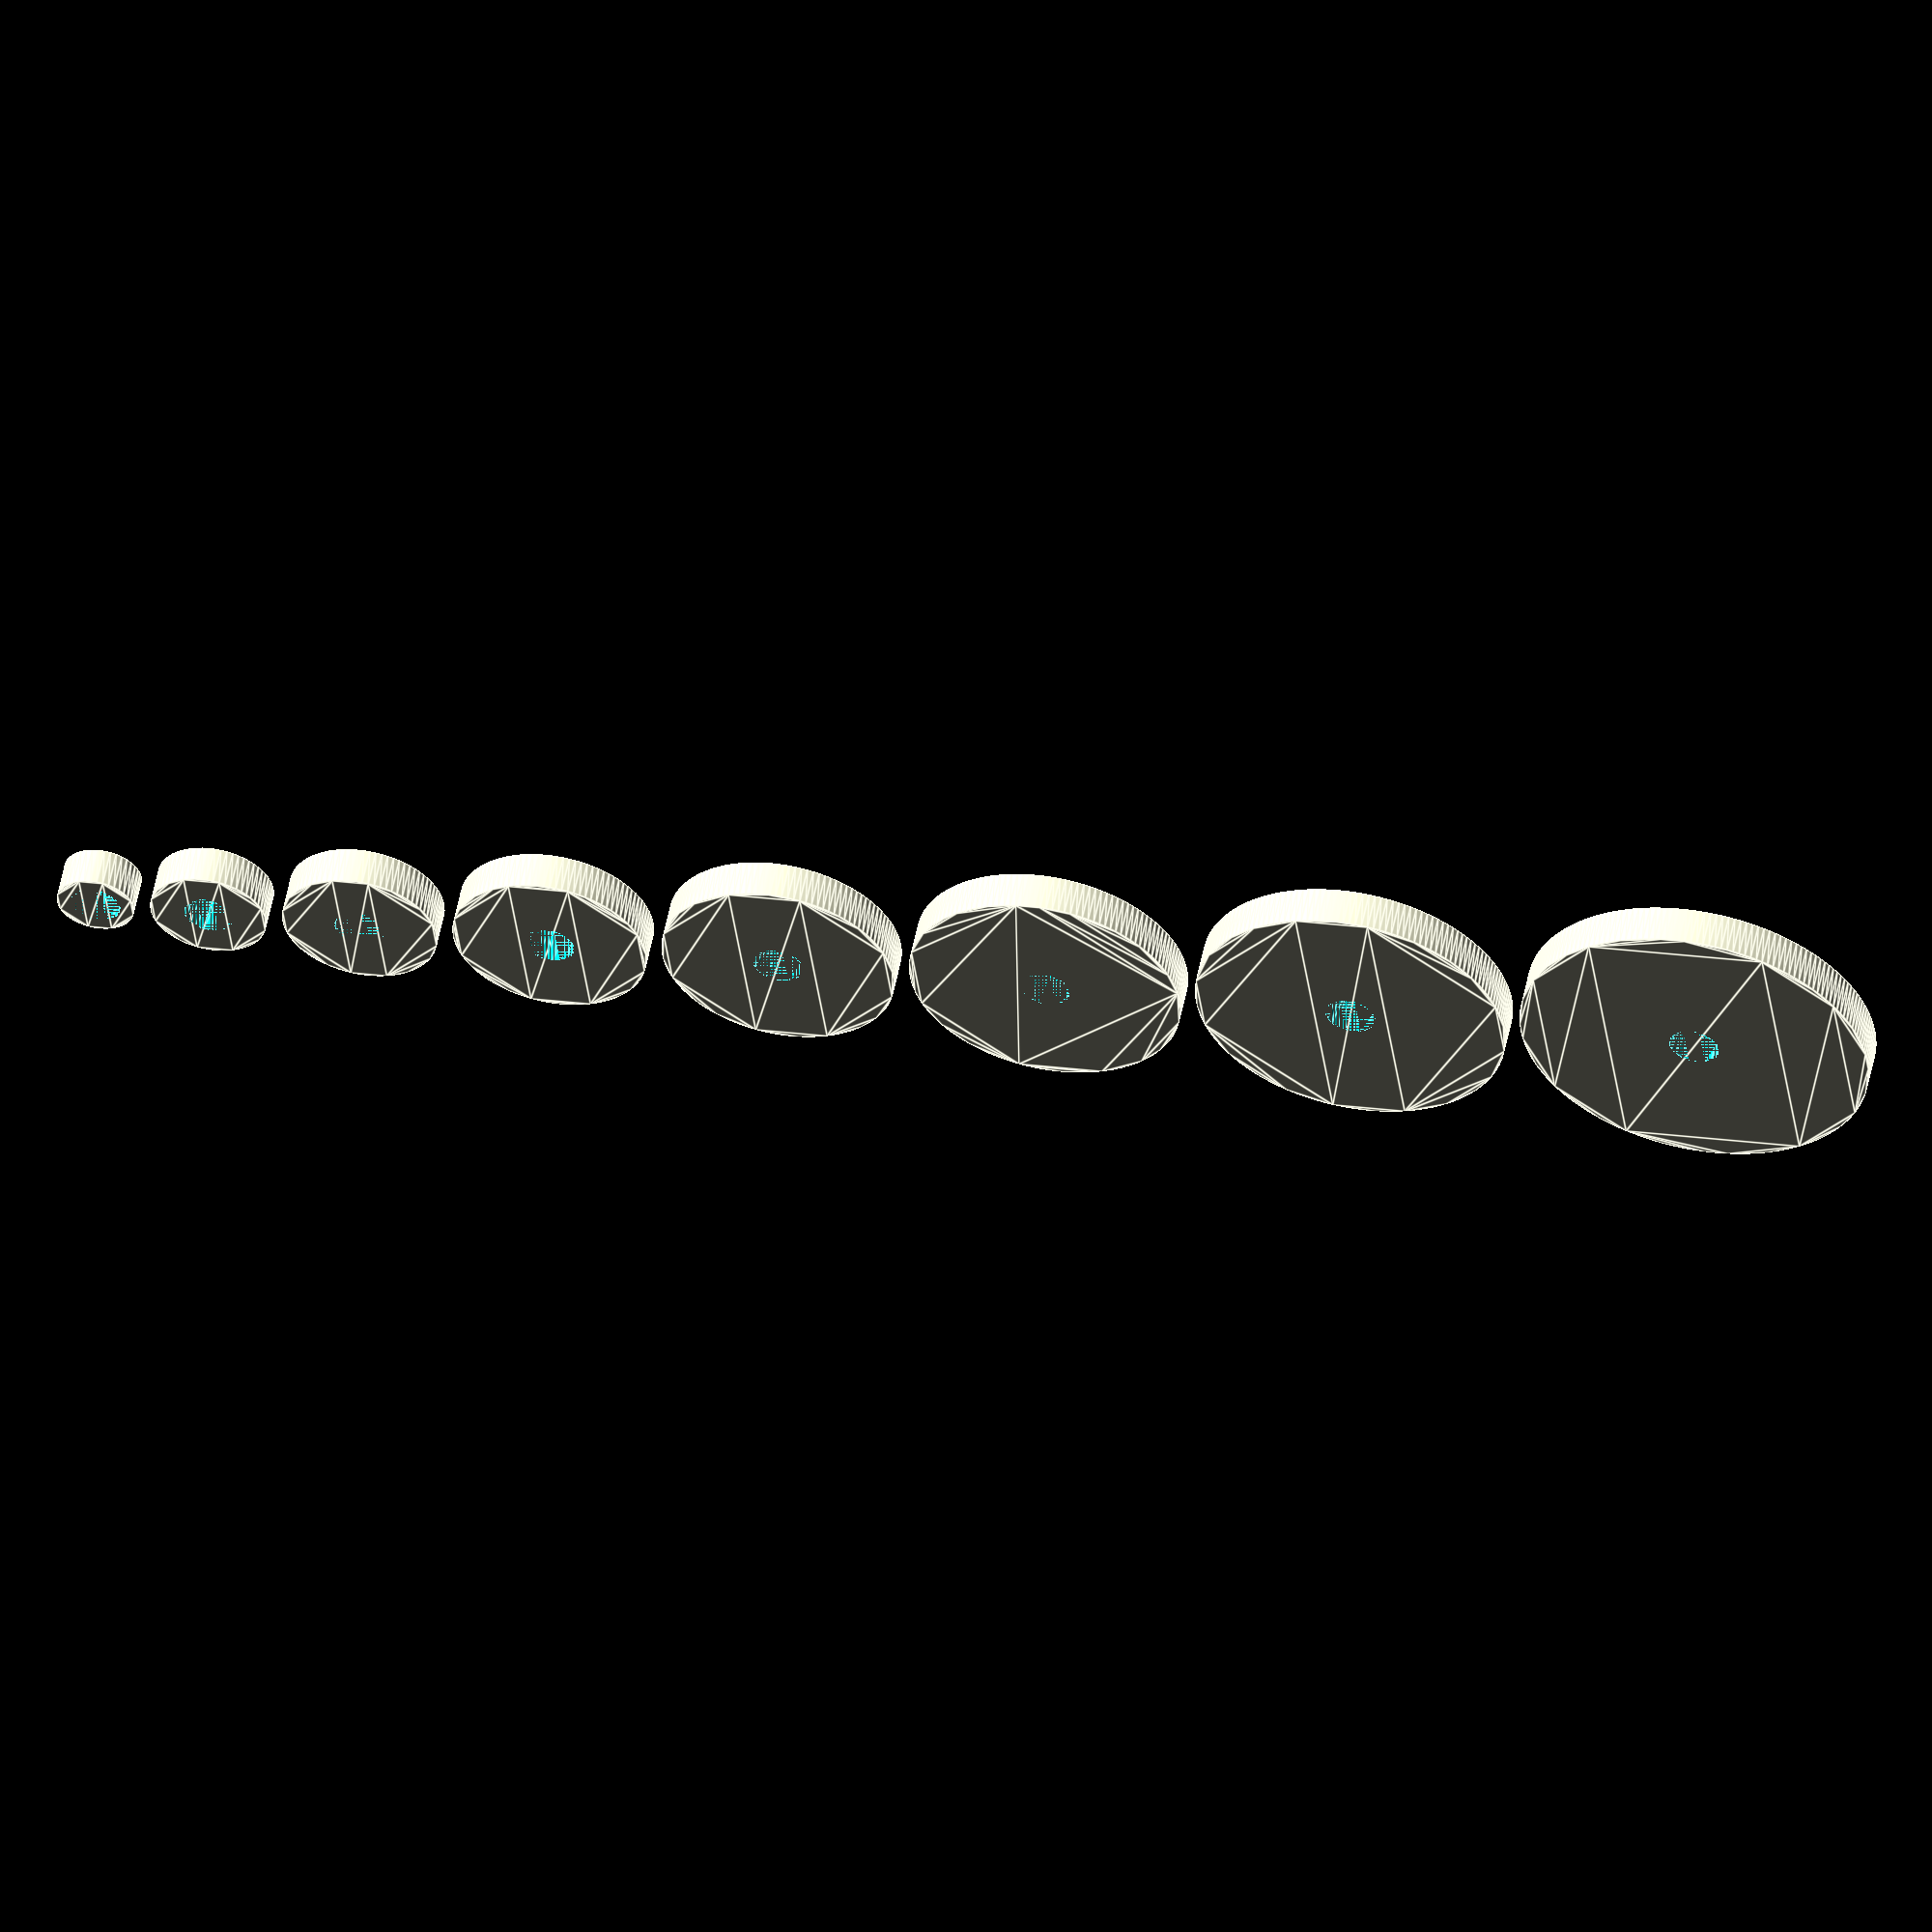
<openscad>
    //
    // João Sá
    // Escola Secundária de Avelar Brotero
    // Coimbra, Portugal
    //
    
    // Change to set the number of discs
    quant = 8;
    
    diameter = 7.0;
    
    union() {
        for (a=[2:1:quant+1]) {
            
            difference() {
                //echo(a);
                translate([(a*(diameter/2))*a+(a-4)*3.0,0,0])
                // Cilindro menor
                linear_extrude(height = diameter, center = false, convexity = 0, twist = 0, $fn = 50)
                circle(d=a*diameter, $fn = a*20, $fa = 10, $fs = 10);
            
                // Furo
                translate([(a*(diameter/2))*a+(a-4)*3.0,0,0])
                linear_extrude(height = 8.0, center = false, convexity = 0, twist = 0, $fn = 50)
                circle(d=9.1, $fn = 20, $fa = 10, $fs = 10);
            }
        }
    }
</openscad>
<views>
elev=305.6 azim=187.1 roll=191.3 proj=o view=edges
</views>
